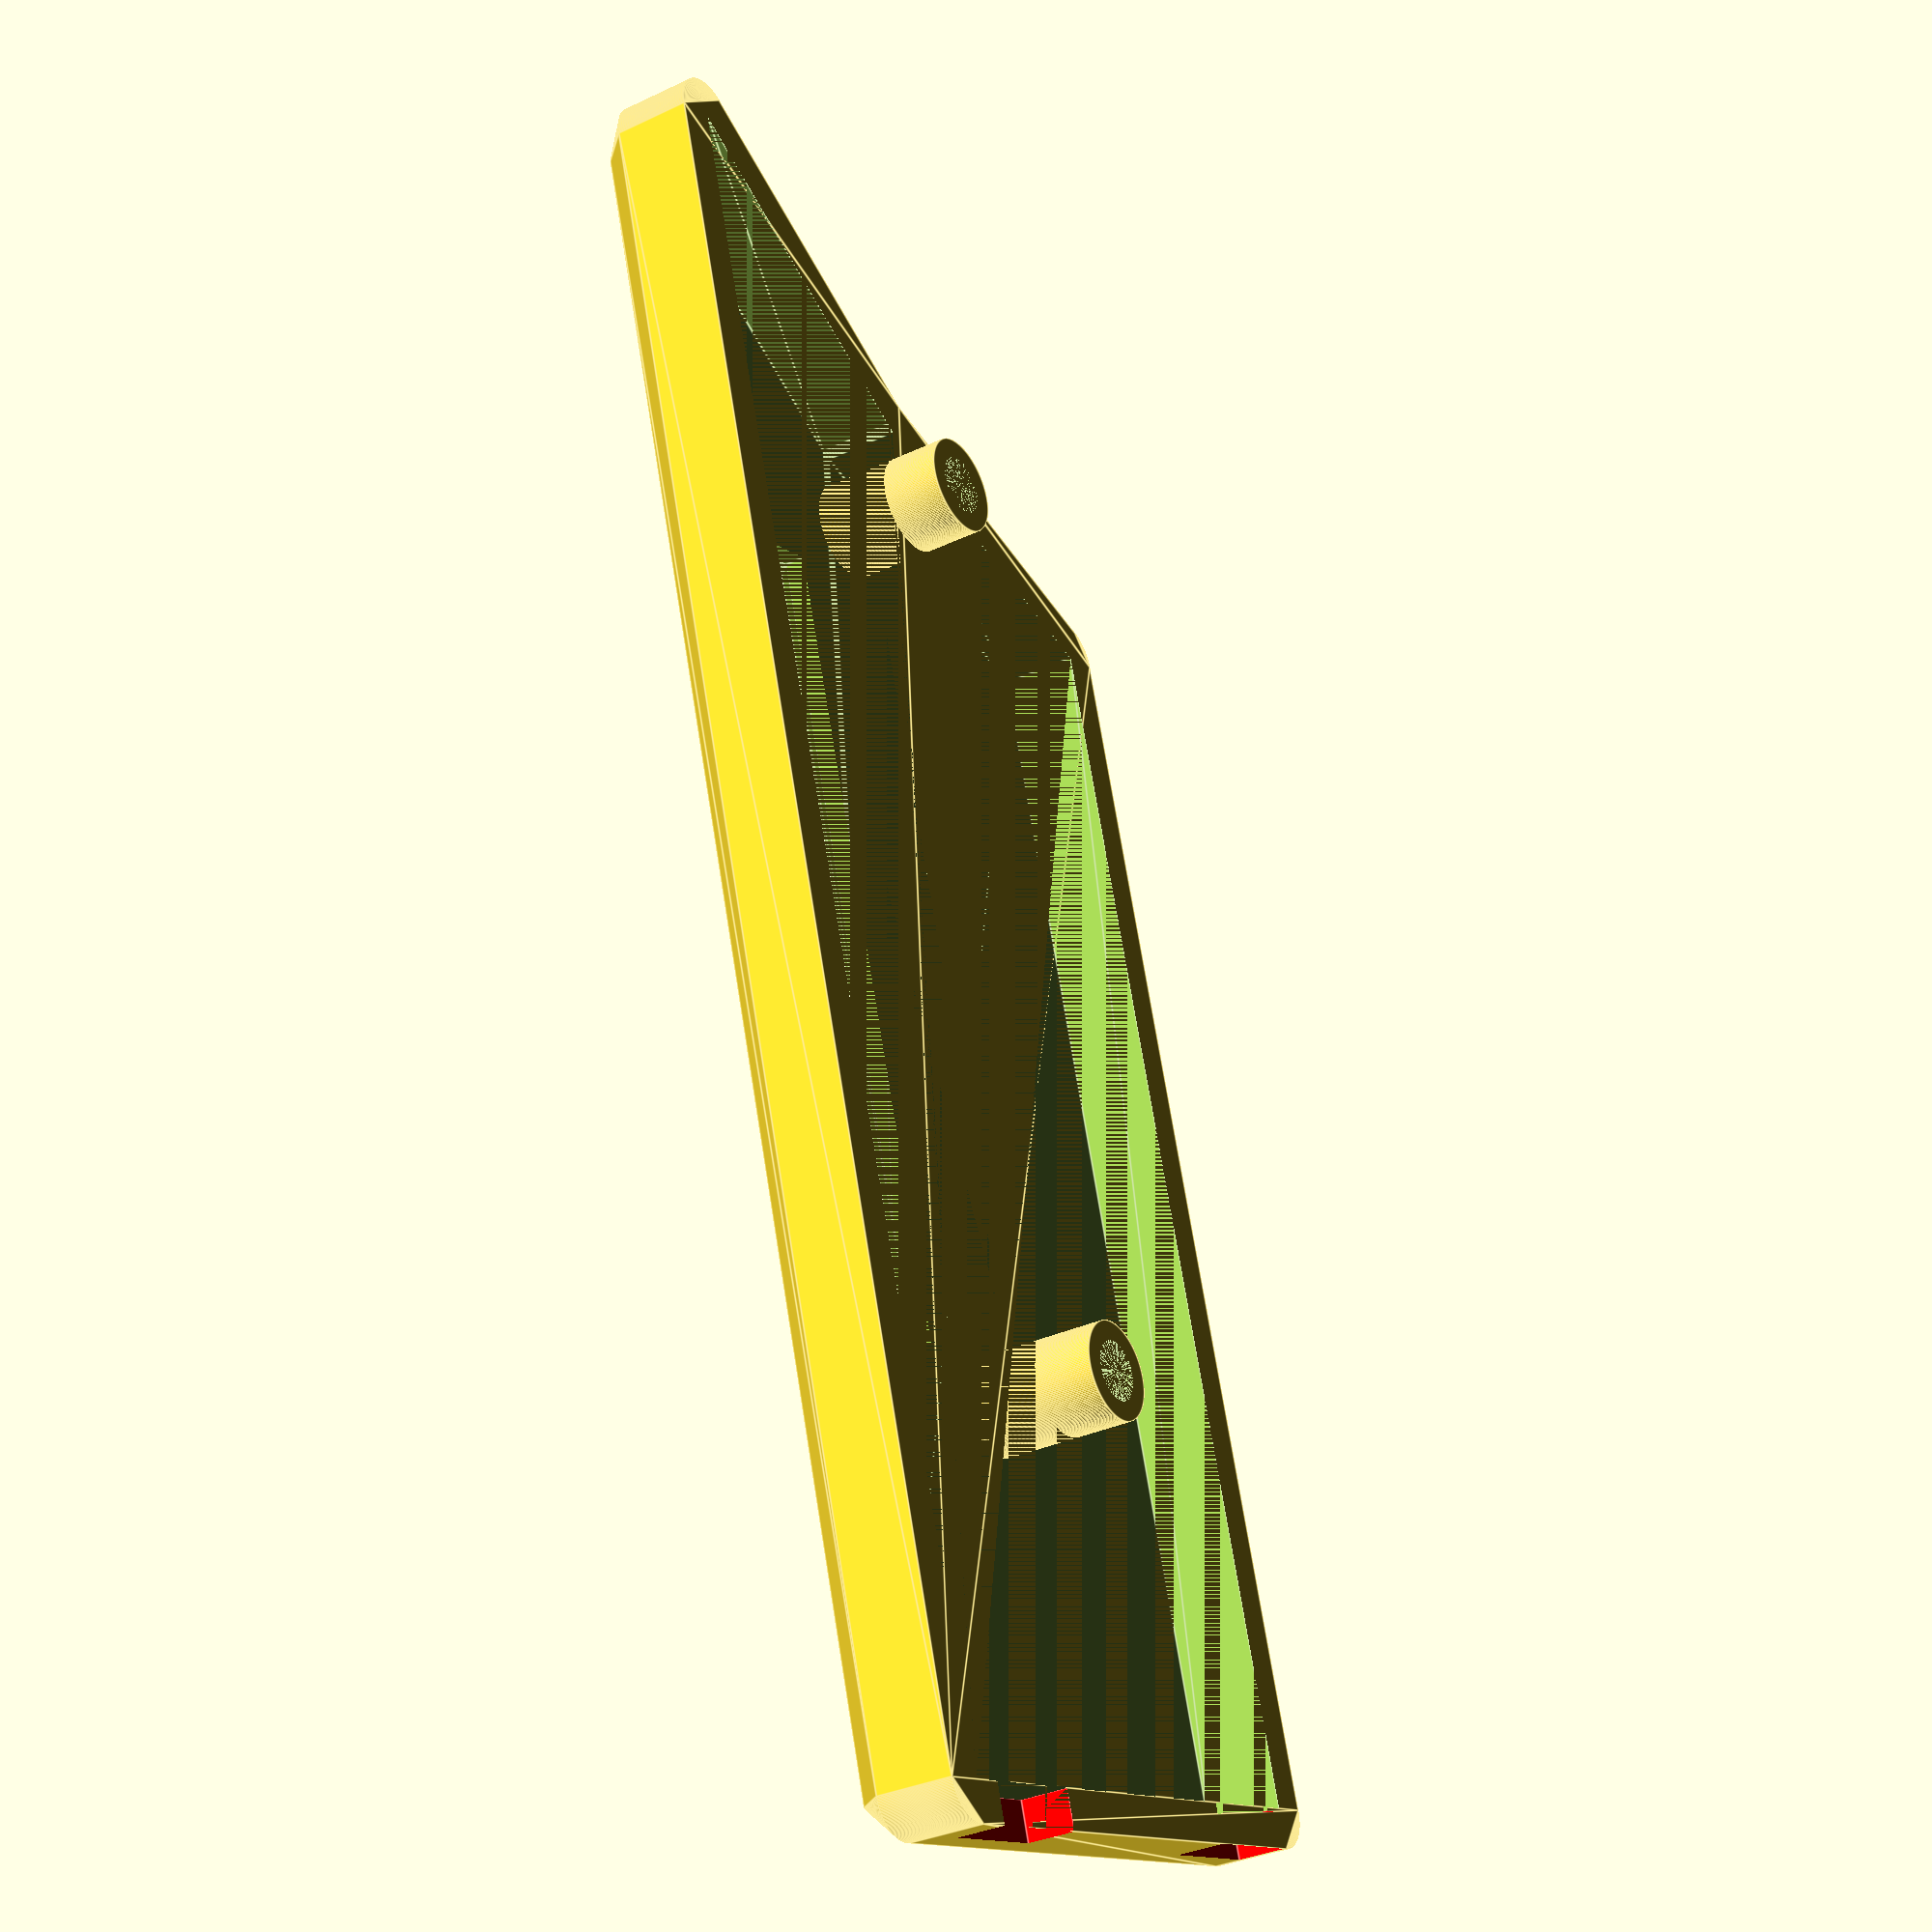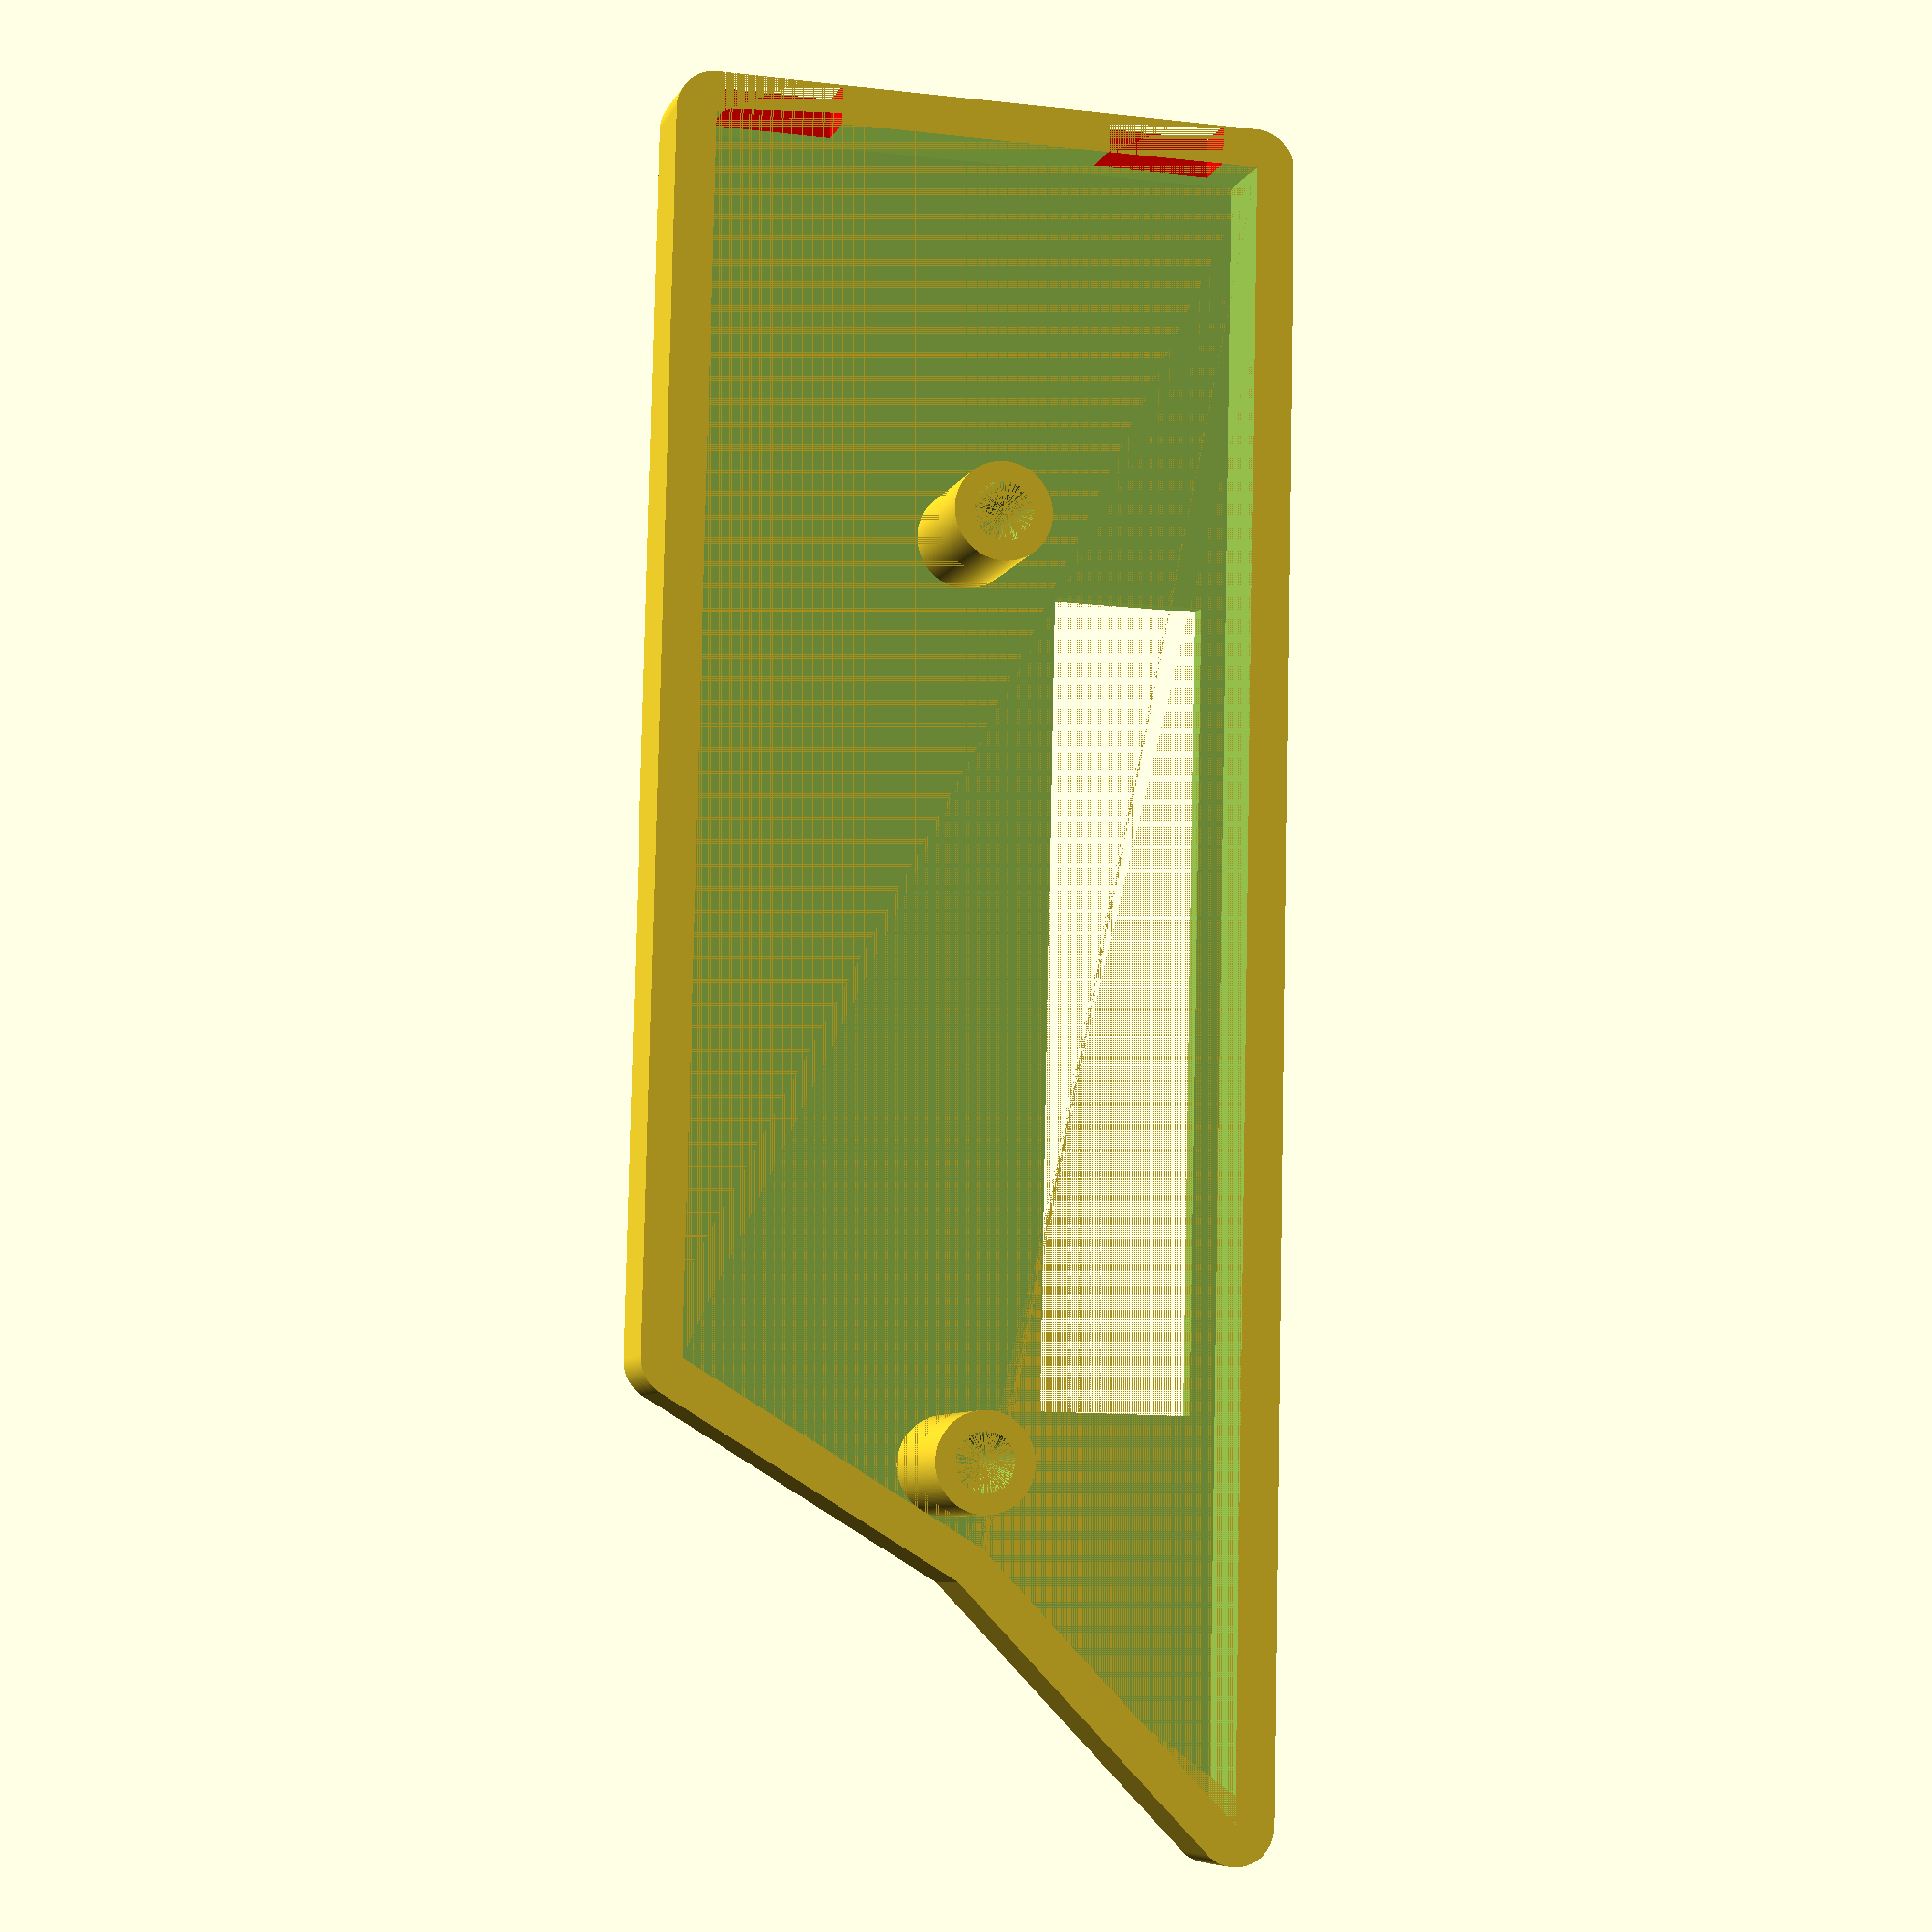
<openscad>
$fn=200;
HEIGHT = 6;
EXTENSION = 3;
THICK  = 2;
OP_BEVEL = 1;
CUTOUT_H = 2.5;

outline_points = concat(
// LINE (205.73576, -153.29278)->(190.49576, -138.05278); flip=False
[ [205.73576, -153.29278] ],
// LINE (174.59576, -128.85278)->(190.49576, -138.05278); flip=True
[ [190.49576, -138.05278] ],
// LINE (174.59576, -64.25278)->(174.59576, -128.85278); flip=True
[ [174.59576, -128.85278] ],
// LINE (205.68576, -64.25278)->(174.59576, -64.25278); flip=True
[ [174.59576, -64.25278] ],
// ARC (205.68576, -64.25278)->(206.80576, -65.37278); 90.0->0.0 flip=False
[ for(a = [90.0:-5:0.0]) [205.68576 + 1.1200000000000045 * cos(a), -65.37278 + 1.1200000000000045 * sin(a)] ],
// LINE (206.80576, -65.37278)->(206.80576, -153.29278); flip=False
[ [206.80576, -65.37278] ],
// LINE (206.80576, -153.29278)->(205.73576, -153.29278); flip=False
[ [206.80576, -153.29278] ]
);

opening_points = concat(
// LINE (195.68576, -129.57278)->(195.68576, -88.47278); flip=False
[ [195.68576, -129.57278] ],
// LINE (195.68576, -88.47278)->(203.48576, -88.47278); flip=False
[ [195.68576, -88.47278] ],
// LINE (203.48576, -88.47278)->(203.48576, -129.57278); flip=False
[ [203.48576, -88.47278] ],
// LINE (203.48576, -129.57278)->(195.68576, -129.57278); flip=False
[ [203.48576, -129.57278] ]
);

// this is a base, that will be enlarged by minkowski to make beveled shape.
module hull_base() {
  linear_extrude(height = HEIGHT - THICK) offset(r=-THICK) polygon(outline_points);
}

module beveled_solid_hull() {
  minkowski() {
      hull_base();
      cylinder(h=THICK, r1=THICK, r2=0);
  };
}

module beveled_hull() {
  difference() {
    beveled_solid_hull();
    hull_base();
  };
}

module stand1() {
  translate([190.90286, -85.9, -EXTENSION])
  difference() {
    cylinder(HEIGHT + EXTENSION, r=2.5); 
    cylinder(6, r=1.5); 
  }  
}

module stand2() {
  translate([190.90286, -132.37278, -EXTENSION])
  difference() {
    cylinder(HEIGHT + EXTENSION, r=2.5); 
    cylinder(6, r=1.5); 
  }  
}

module opening() {
  linear_extrude(height = HEIGHT) polygon(opening_points);
}

module opening_bevel() {
  translate([0, 0, HEIGHT - OP_BEVEL])
  minkowski() {
    linear_extrude(height = OP_BEVEL) polygon(opening_points);
    cylinder(h=OP_BEVEL, r1=0, r2=OP_BEVEL,  $fn=40);
  };
}


module cutout_usart_l() {
  translate([178.7, -64.27278 - 2, 0]) {
    color("red") cube([184.8-178.7, 3, CUTOUT_H]);
  }
} 

module cutout_i2c_l() {
  translate([198.7, -64.27278 - 2, 0]) {
    color("red") cube([204.8-198.7, 3, CUTOUT_H]);
  }
} 


module cutout_usart_r() {
  translate([176.9, -64.27278 - 2, 0]) {
    color("red") cube([184.8-178.7, 3, CUTOUT_H]);
  }
} 

module cutout_i2c_r() {
  translate([196.9, -64.27278 - 2, 0]) {
    color("red") cube([204.8-198.7, 3, CUTOUT_H]);
  }
} 


module part() {
  union() {
    difference() {
      beveled_hull();
      opening();
      opening_bevel();
      
      cutout_usart_r();
      cutout_i2c_r();
    }
    stand1();
    stand2();
  }  
}

mirror([1,0,0])
rotate(a=[0,180,0])
translate([-200, 100, 0])
part();
//opening_bevel();
</openscad>
<views>
elev=212.8 azim=343.2 roll=236.6 proj=p view=edges
elev=187.2 azim=181.2 roll=195.9 proj=p view=wireframe
</views>
